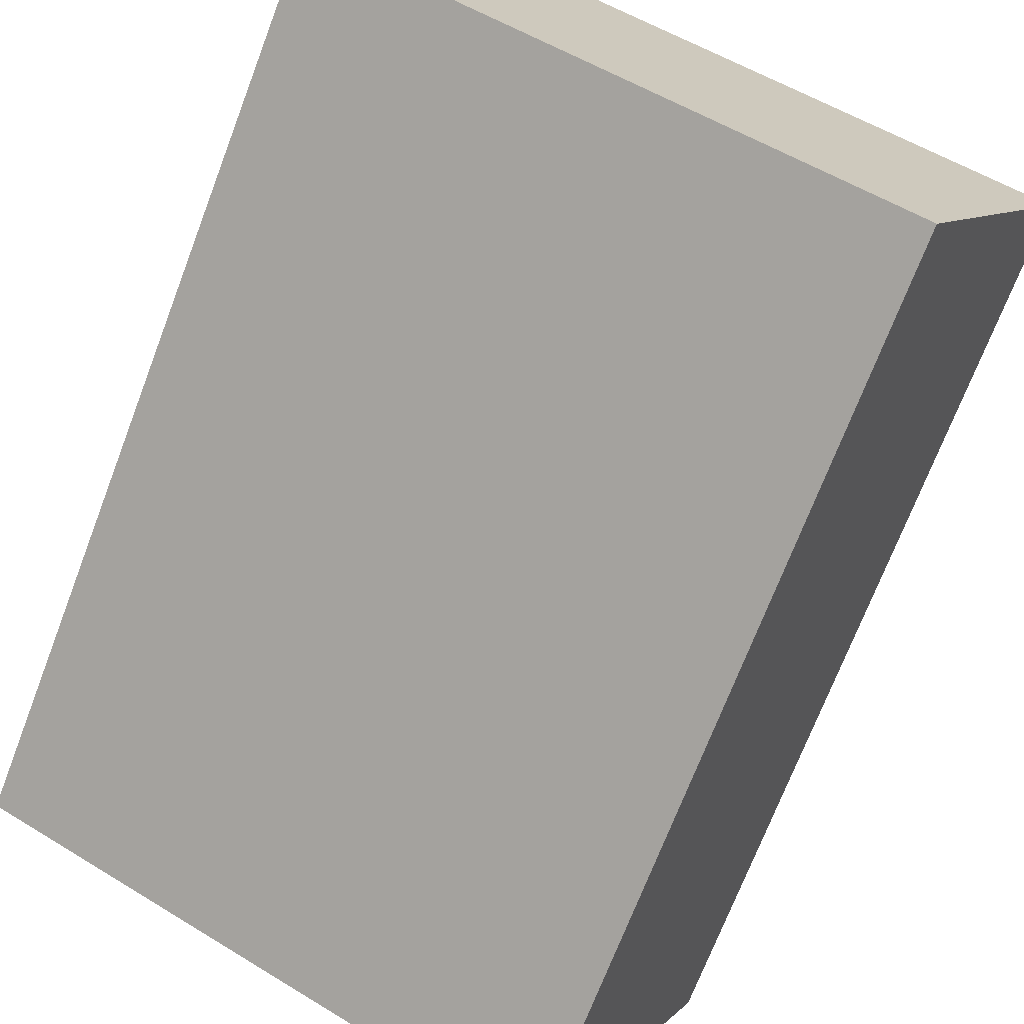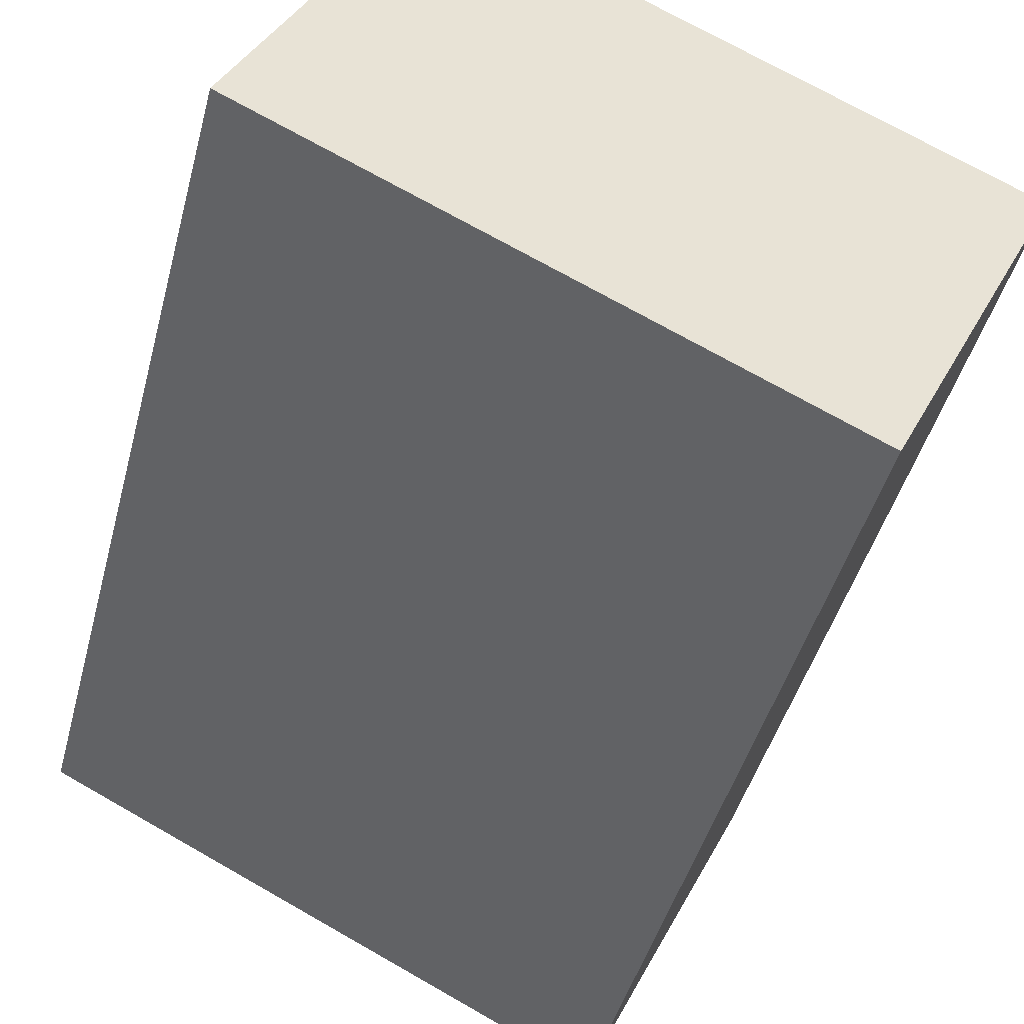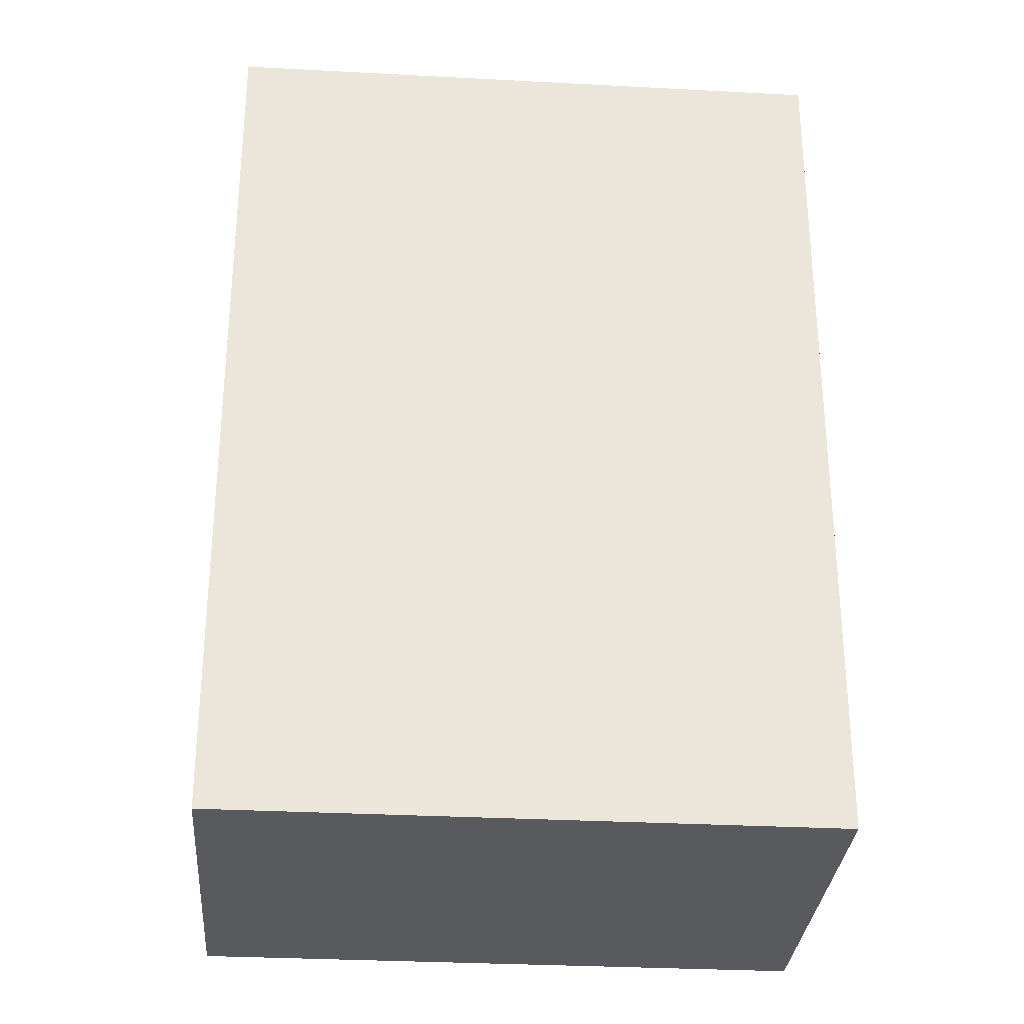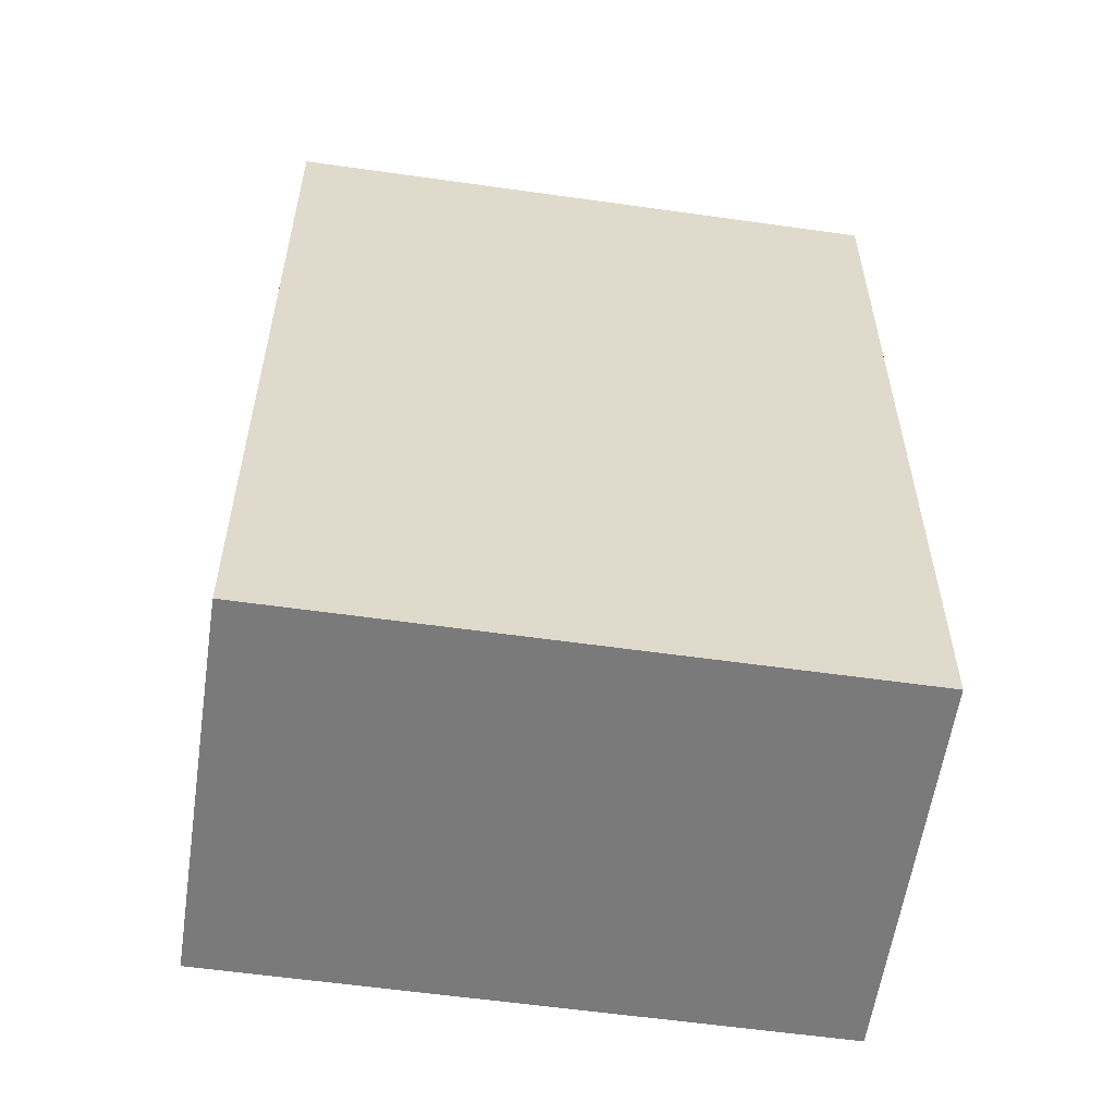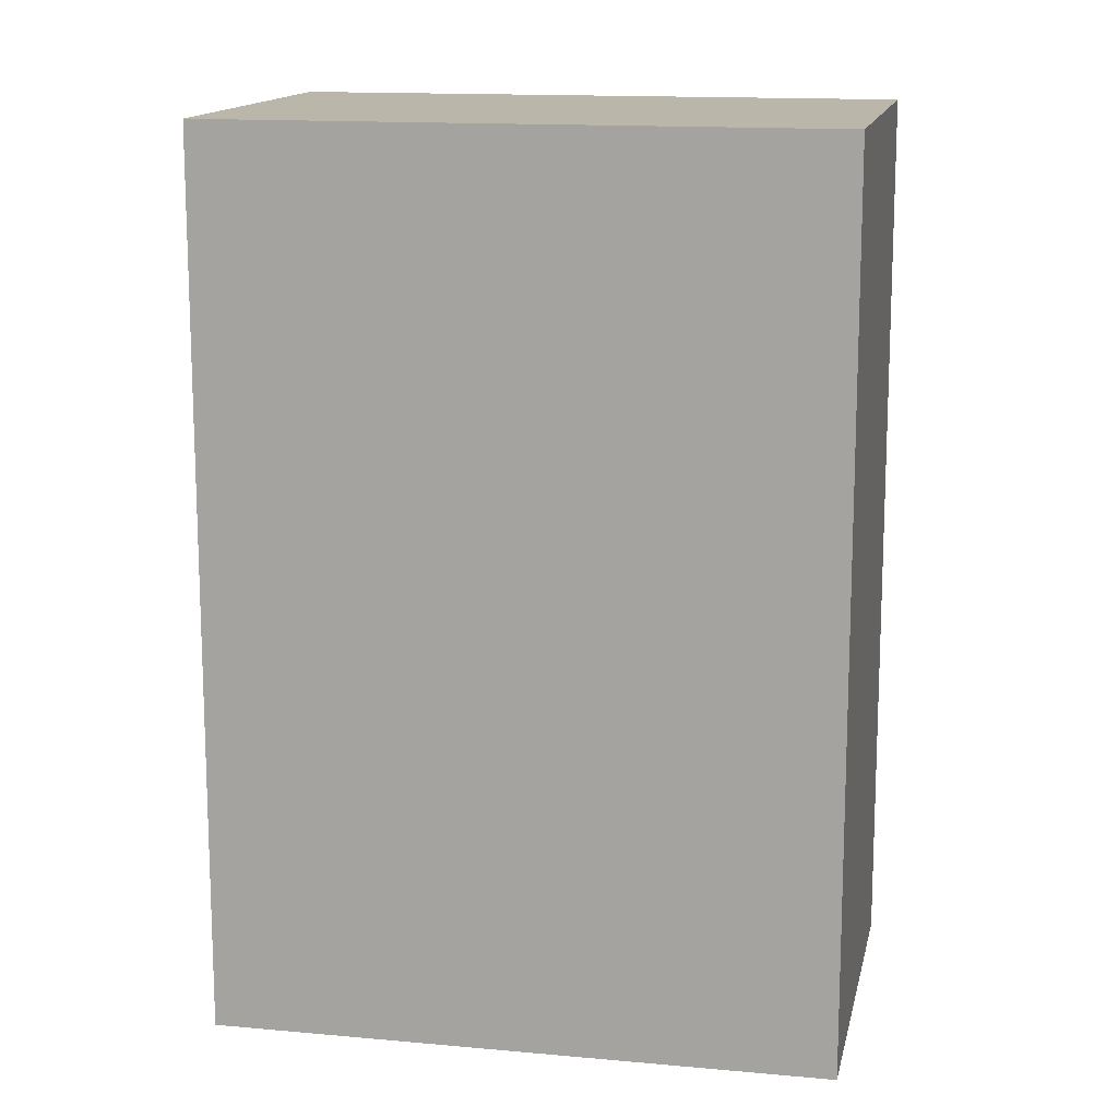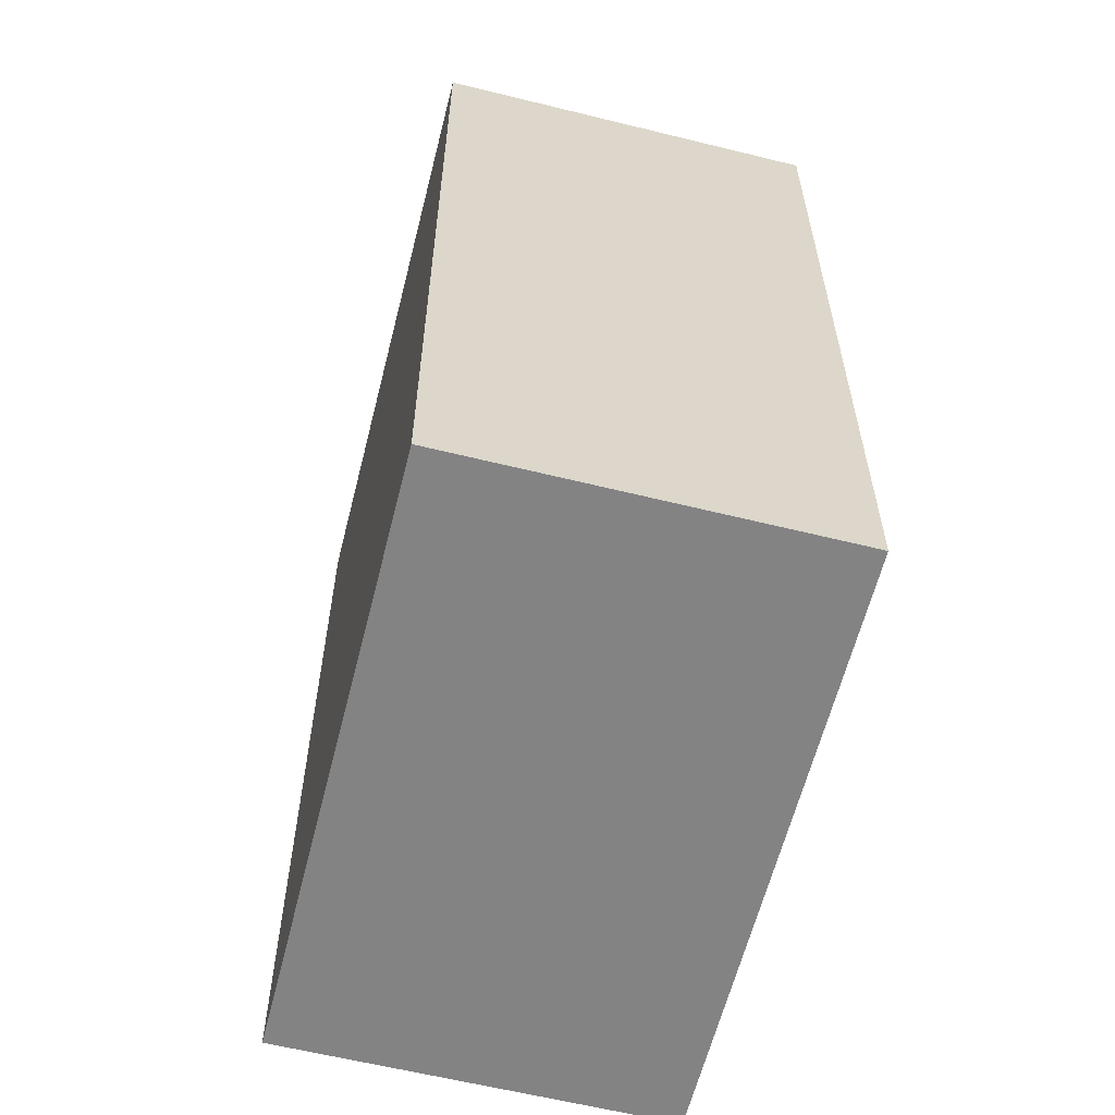
<metadata>
{"format":"obj","ext":"obj","renderer":"f3d","projection":"perspective","resolution":1024,"background":"white","views":[{"elev":-71.2,"azim":-20.9,"up":"+Z"},{"elev":-44.5,"azim":-14.5,"up":"+Z"},{"elev":-30.7,"azim":-158.3,"up":"+Y"},{"elev":-58.1,"azim":17.8,"up":"+Y"},{"elev":14.1,"azim":37.7,"up":"+Y"},{"elev":-61.1,"azim":102.0,"up":"+Y"}]}
</metadata>
<code>
v  3.895 6.255 -1.91
v  1.21 6.255 2.469
v  5.106 6.255 0.558
v  0 6.255 3.83e-16
v  1.21 -1.512e-16 2.469
v  5.106 -3.417e-17 0.558
v  3.895 1.17e-16 -1.91
v  0 0 0
g defaultobject
f 1 2 3
f 2 1 4
f 5 3 2
f 3 5 6
f 6 1 3
f 1 6 7
f 7 4 1
f 4 7 8
f 8 2 4
f 2 8 5
f 8 6 5
f 6 8 7

</code>
